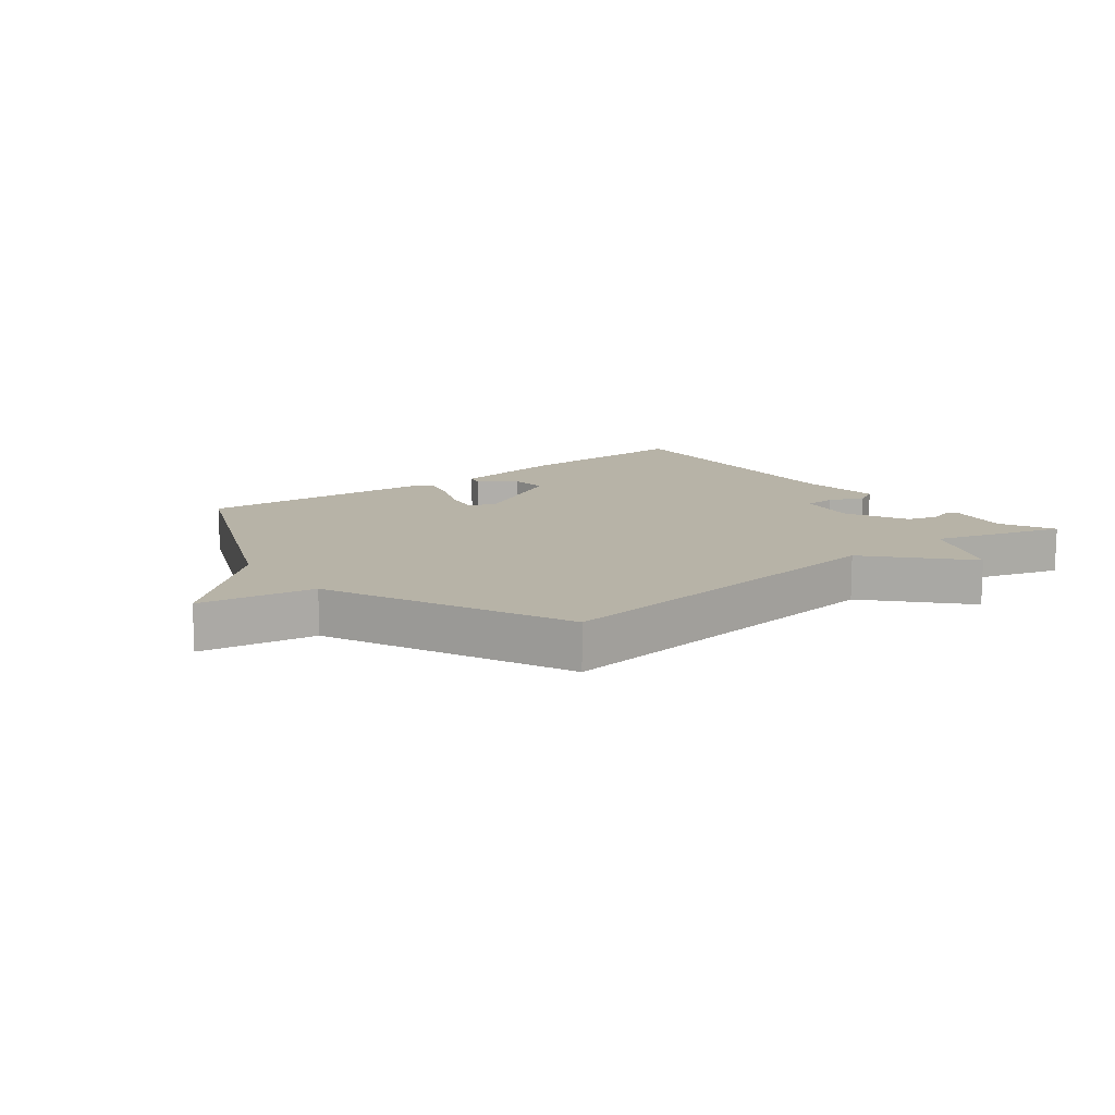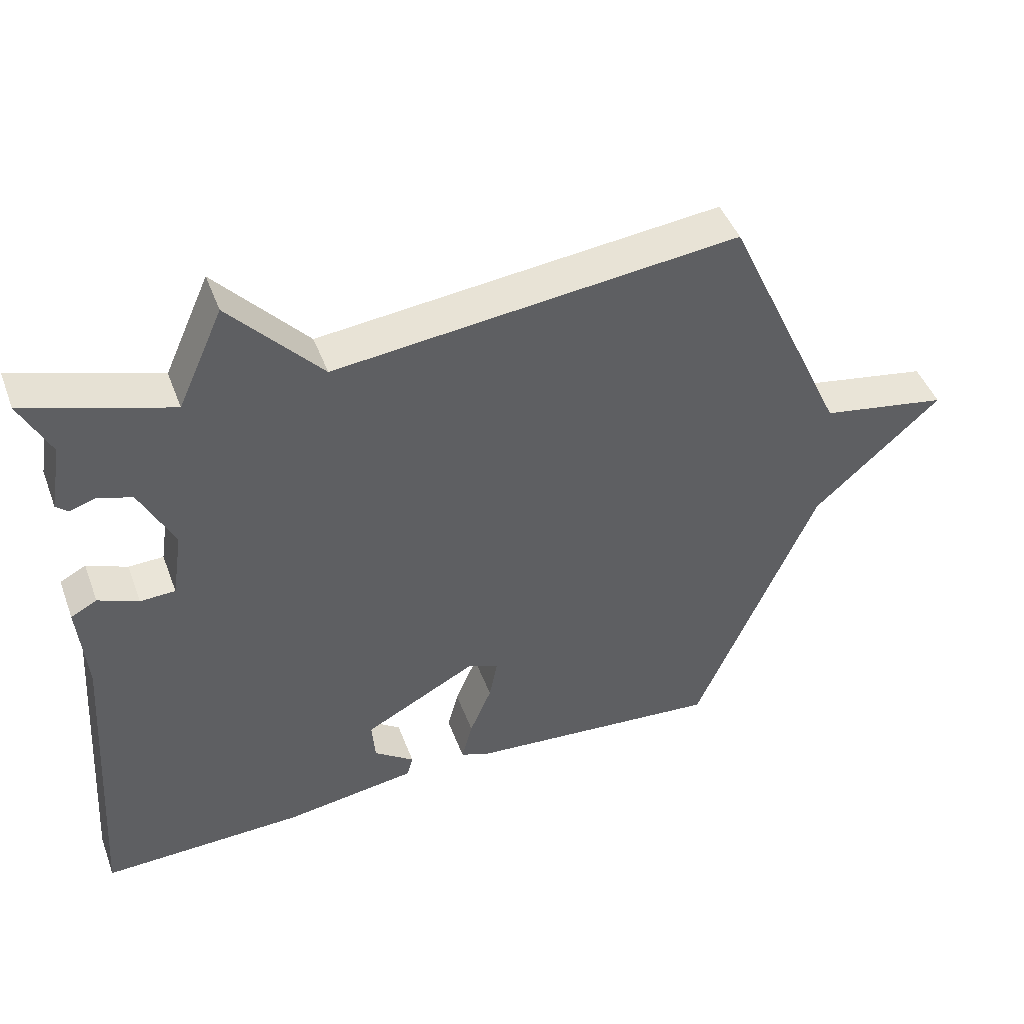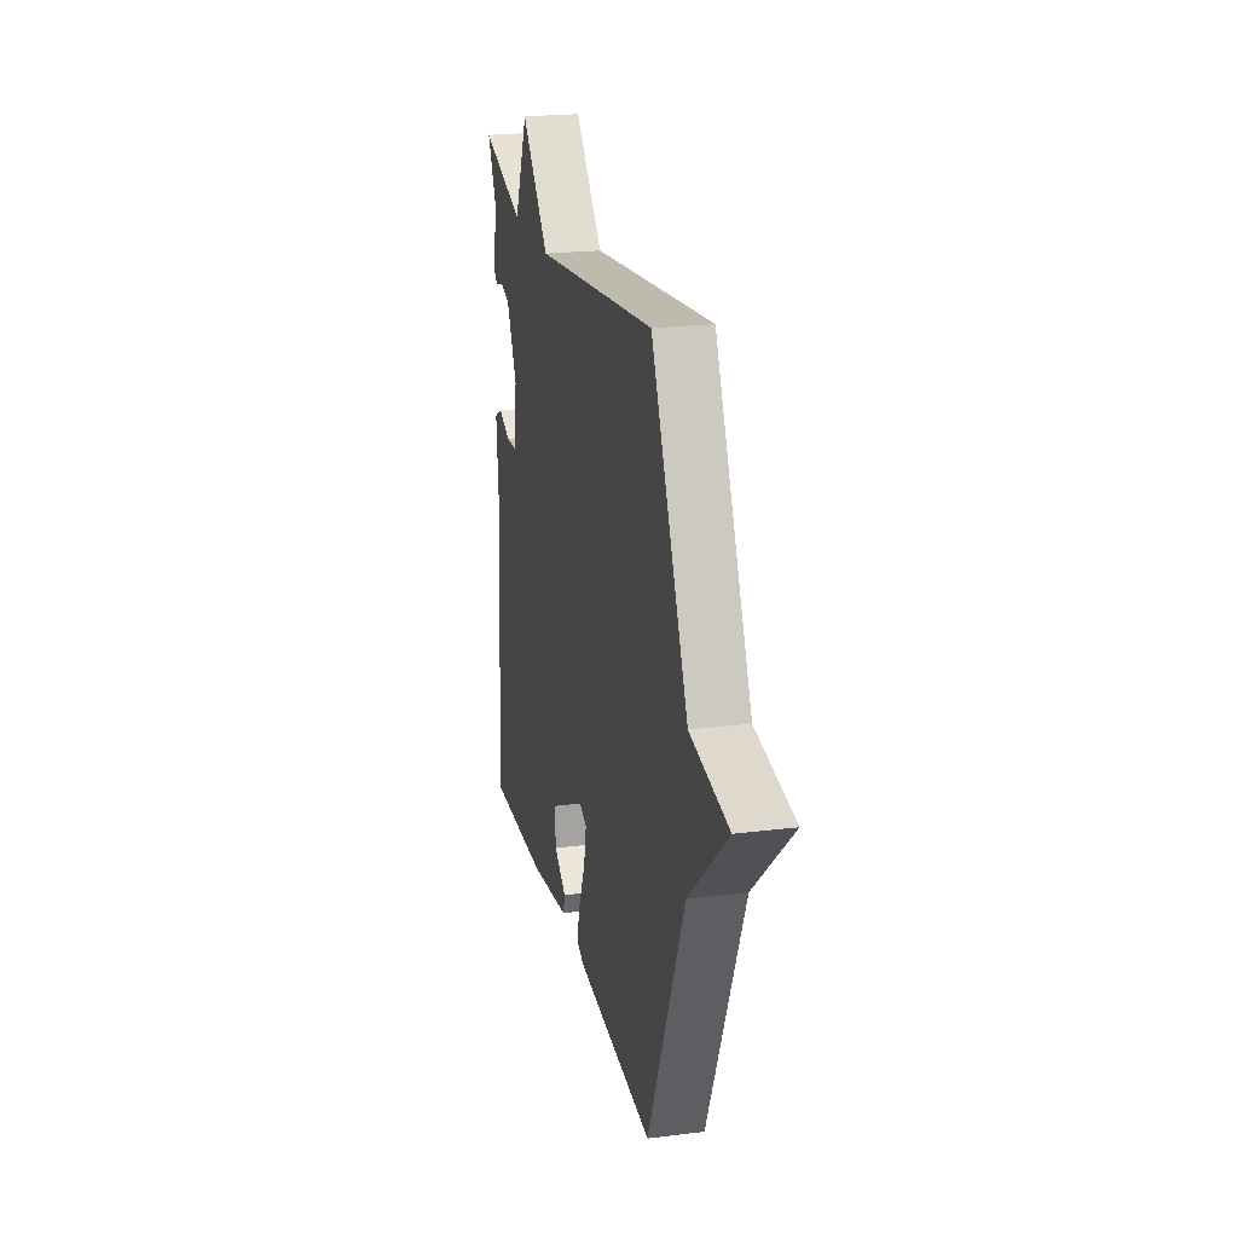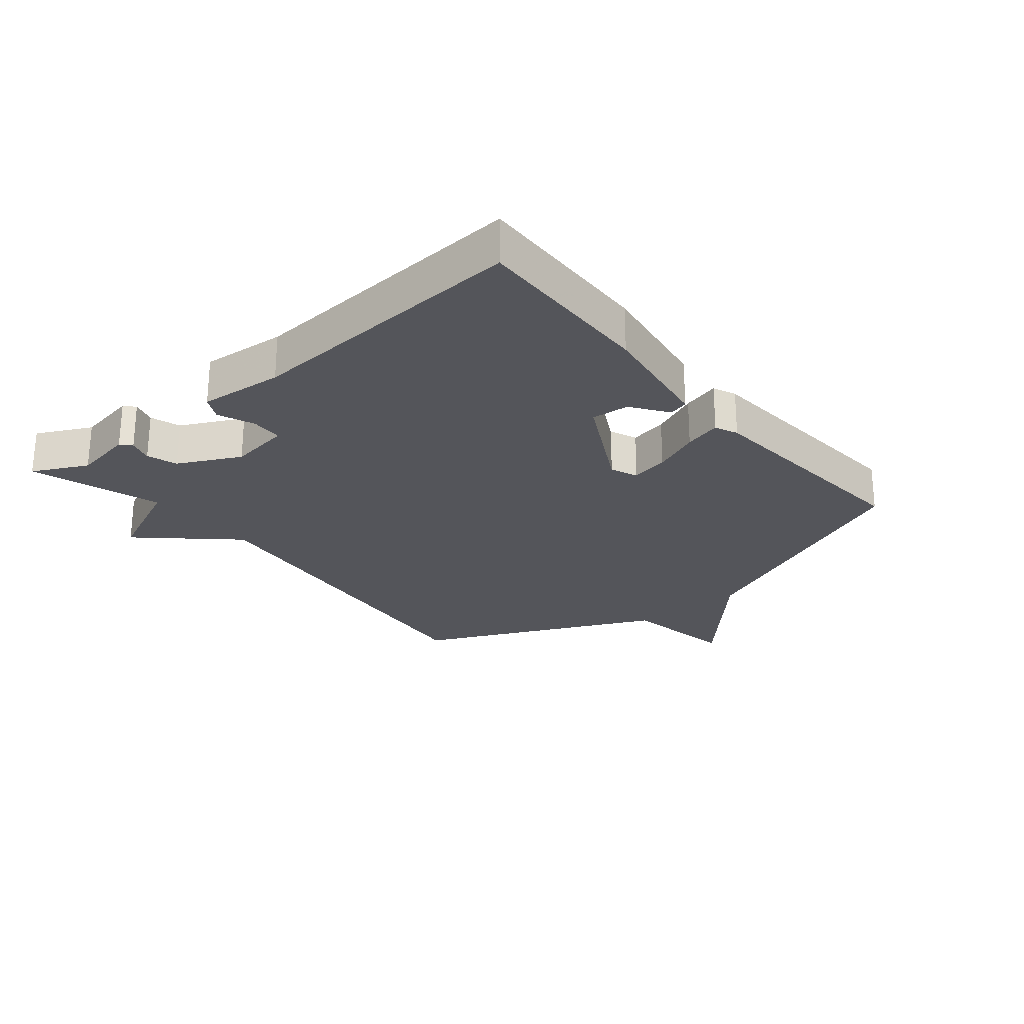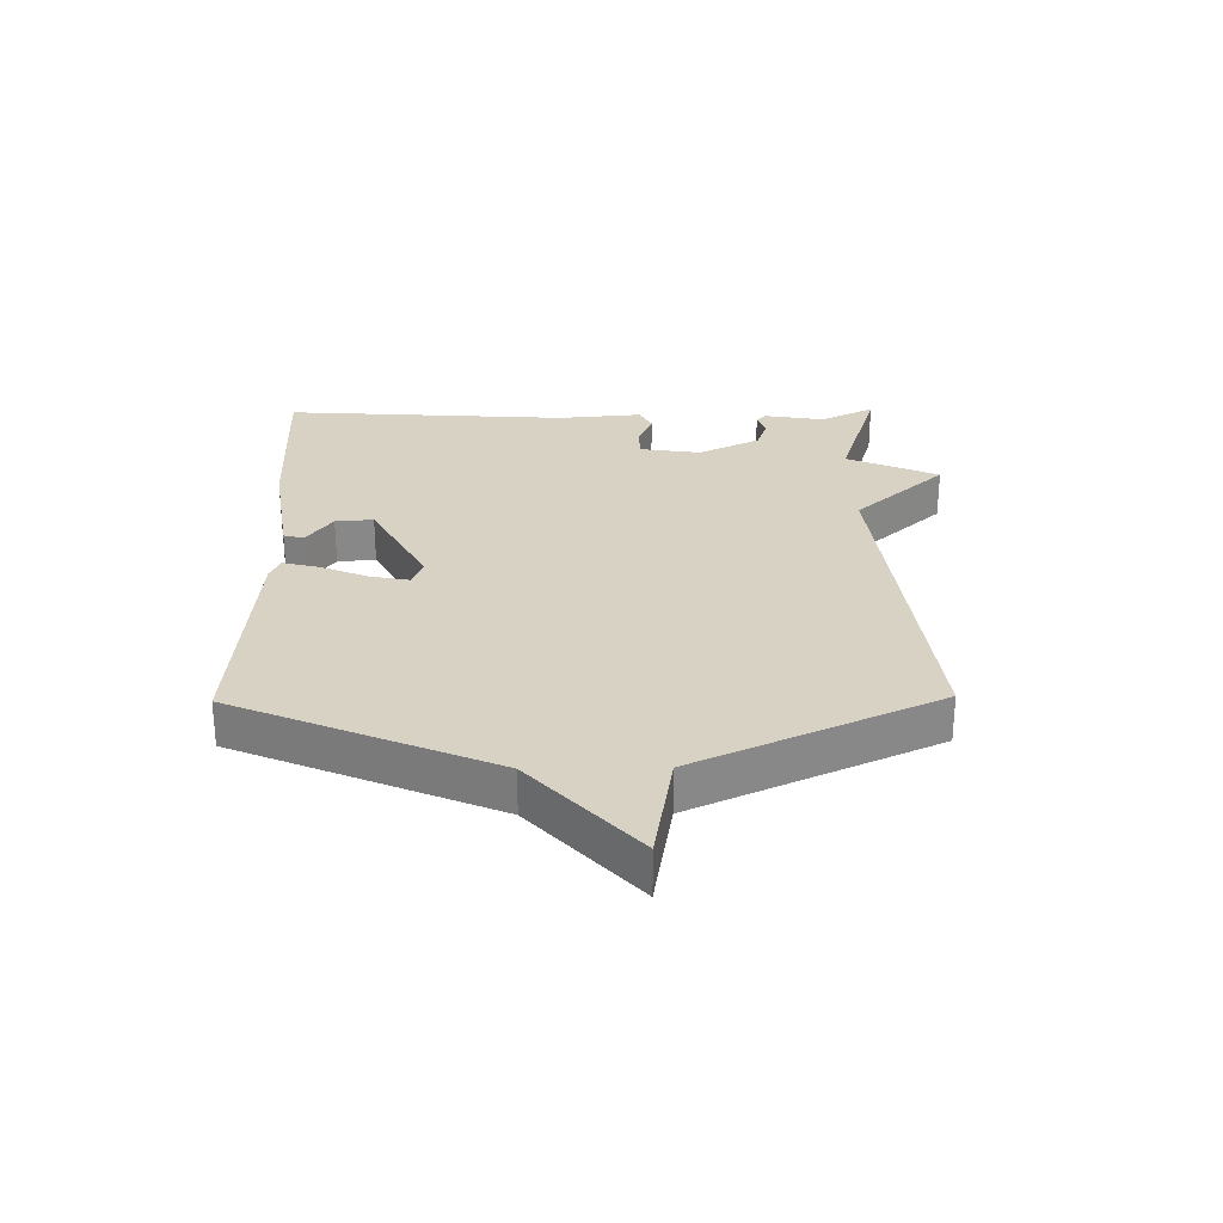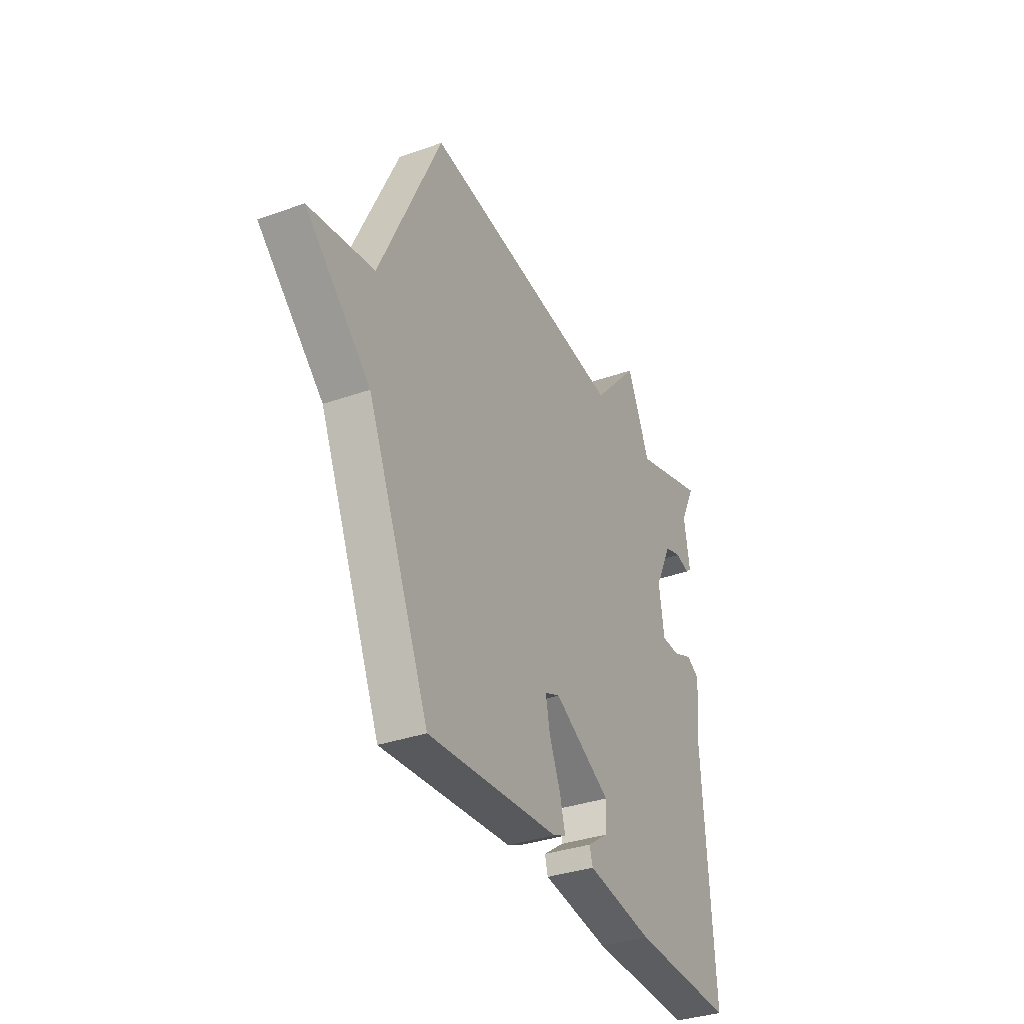
<metadata>
{"format":"obj","ext":"obj","renderer":"f3d","projection":"perspective","resolution":1024,"background":"white","views":[{"elev":12.6,"azim":-38.1,"up":"+Y"},{"elev":45.7,"azim":160.0,"up":"+Z"},{"elev":21.9,"azim":-102.4,"up":"+Z"},{"elev":-24.9,"azim":129.5,"up":"+Y"},{"elev":27.7,"azim":-90.8,"up":"+Y"},{"elev":-34.5,"azim":-64.5,"up":"+Z"}]}
</metadata>
<code>
v 0.5 0.07 -0.5
v 0.203 0.07 -0.491
v 0.01 0.07 -0.462
v 0.001 0.07 -0.43
v 0.06 0.07 -0.388
v 0.065 0.07 -0.327
v -0.1 0.07 -0.239
v -0.144 0.07 -0.257
v -0.132 0.07 -0.318
v -0.1 0.07 -0.394
v -0.084 0.07 -0.454
v -0.121 0.07 -0.47
v -0.5 0.07 -0.5
v -0.678 0.07 -0.087
v -0.864 0.07 0.081
v -0.678 0.07 0.113
v -0.5 0.07 0.5
v 0.089 0.07 0.434
v 0.223 0.07 0.581
v 0.289 0.07 0.434
v 0.5 0.07 0.5
v 0.456 0.07 0.412
v 0.473 0.07 0.314
v 0.456 0.07 0.299
v 0.417 0.07 0.311
v 0.368 0.07 0.295
v 0.318 0.07 0.195
v 0.333 0.07 0.096
v 0.384 0.07 0.094
v 0.443 0.07 0.118
v 0.481 0.07 0.098
v 0.469 0.07 -0.038
v 0.5 0 -0.5
v 0.203 0 -0.491
v 0.01 0 -0.462
v 0.001 0 -0.43
v 0.06 0 -0.388
v 0.065 0 -0.327
v -0.1 0 -0.239
v -0.144 0 -0.257
v -0.132 0 -0.318
v -0.1 0 -0.394
v -0.084 0 -0.454
v -0.121 0 -0.47
v -0.5 0 -0.5
v -0.678 0 -0.087
v -0.864 0 0.081
v -0.678 0 0.113
v -0.5 0 0.5
v 0.089 0 0.434
v 0.223 0 0.581
v 0.289 0 0.434
v 0.5 0 0.5
v 0.456 0 0.412
v 0.473 0 0.314
v 0.456 0 0.299
v 0.417 0 0.311
v 0.368 0 0.295
v 0.318 0 0.195
v 0.333 0 0.096
v 0.384 0 0.094
v 0.443 0 0.118
v 0.481 0 0.098
v 0.469 0 -0.038
f 29 30 31 32
f 32 1 2
f 29 32 2
f 28 29 2
f 27 28 2
f 22 23 24 25
f 22 25 26
f 20 21 22 26
f 18 19 20
f 18 20 26 27
f 16 17 18 27
f 14 15 16 27
f 12 13 14
f 11 12 14
f 10 11 14
f 9 10 14
f 8 9 14
f 7 8 14 27
f 2 3 4 5
f 2 5 6
f 27 2 6
f 6 7 27
f 64 63 62 61
f 34 33 64
f 34 64 61
f 34 61 60
f 34 60 59
f 57 56 55 54
f 58 57 54
f 58 54 53 52
f 52 51 50
f 59 58 52 50
f 59 50 49 48
f 59 48 47 46
f 46 45 44
f 46 44 43
f 46 43 42
f 46 42 41
f 46 41 40
f 59 46 40 39
f 37 36 35 34
f 38 37 34
f 38 34 59
f 59 39 38
f 1 33 34 2
f 2 34 35 3
f 3 35 36 4
f 4 36 37 5
f 5 37 38 6
f 6 38 39 7
f 7 39 40 8
f 8 40 41 9
f 9 41 42 10
f 10 42 43 11
f 11 43 44 12
f 12 44 45 13
f 13 45 46 14
f 14 46 47 15
f 15 47 48 16
f 16 48 49 17
f 17 49 50 18
f 18 50 51 19
f 19 51 52 20
f 20 52 53 21
f 21 53 54 22
f 22 54 55 23
f 23 55 56 24
f 24 56 57 25
f 25 57 58 26
f 26 58 59 27
f 27 59 60 28
f 28 60 61 29
f 29 61 62 30
f 30 62 63 31
f 31 63 64 32
f 32 64 33 1

</code>
